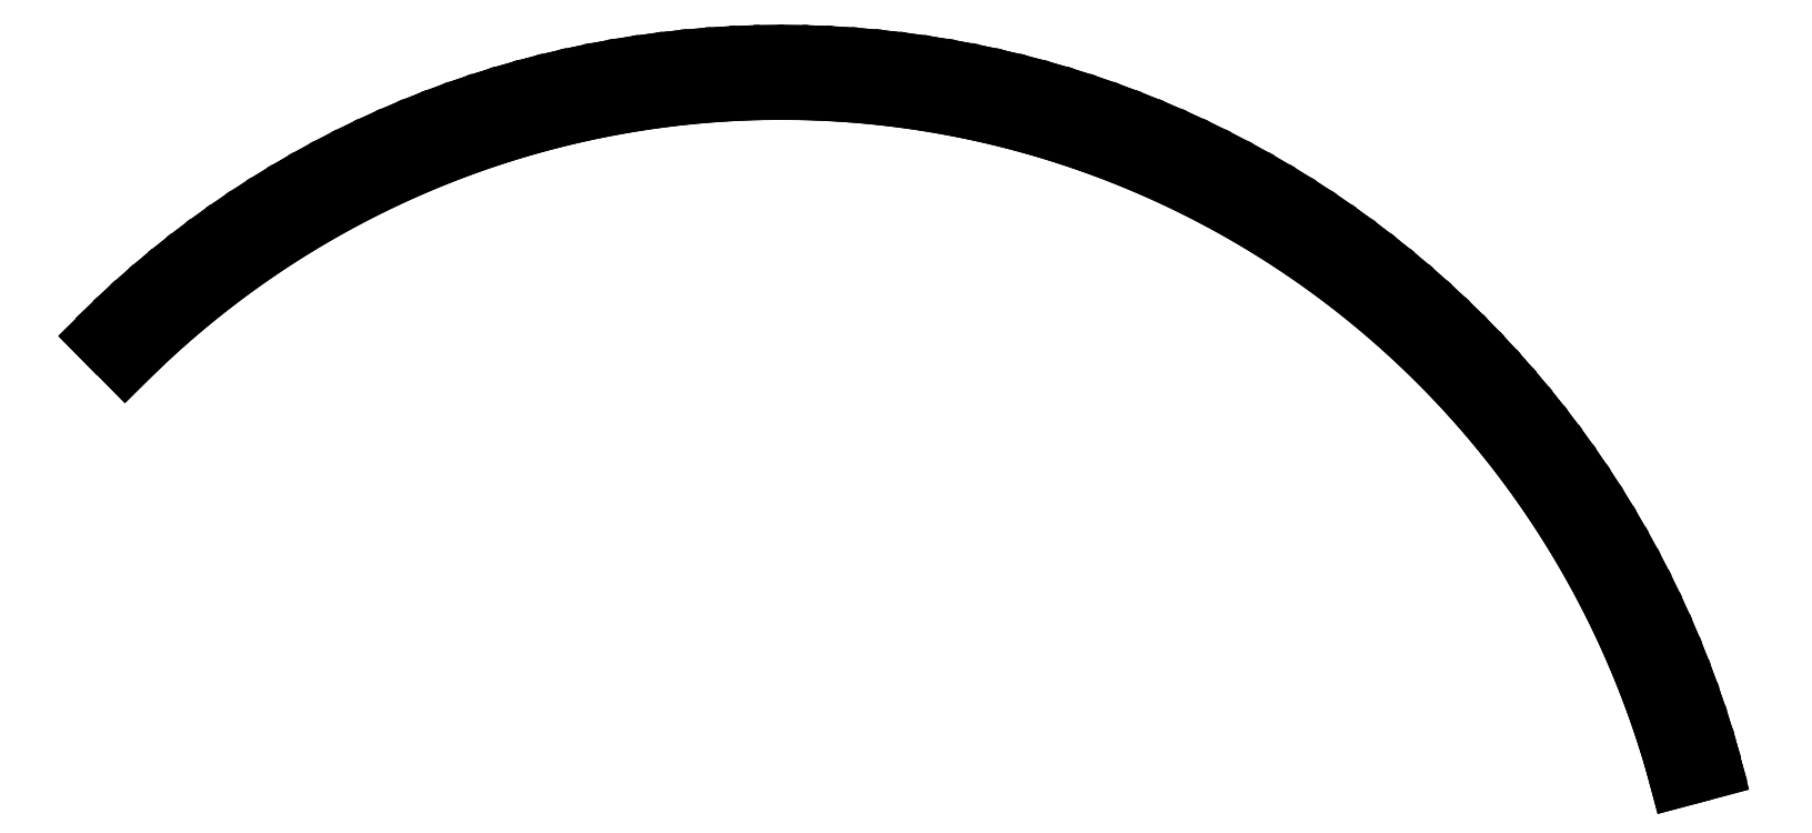
<metadata>
{"format":"dxf","ext":"dxf","renderer":"ezdxf+matplotlib","layout":"modelspace","background":"white","min_lineweight":24,"dpi":150}
</metadata>
<code>
0
SECTION
2
ENTITIES
0
LINE
8
0
10
191.2
20
51.24
11
190.8
21
52.81
0
LINE
8
0
10
190.8
20
52.81
11
189.5
21
57.48
0
LINE
8
0
10
189.5
20
57.48
11
188
21
62.11
0
LINE
8
0
10
188
20
62.11
11
186.4
21
66.7
0
LINE
8
0
10
186.4
20
66.7
11
184.7
21
71.26
0
LINE
8
0
10
184.7
20
71.26
11
182.9
21
75.77
0
LINE
8
0
10
182.9
20
75.77
11
181
21
80.24
0
LINE
8
0
10
181
20
80.24
11
179
21
84.66
0
LINE
8
0
10
179
20
84.66
11
176.9
21
89.02
0
LINE
8
0
10
176.9
20
89.02
11
174.6
21
93.34
0
LINE
8
0
10
174.6
20
93.34
11
172.3
21
97.59
0
LINE
8
0
10
172.3
20
97.59
11
169.8
21
101.8
0
LINE
8
0
10
169.8
20
101.8
11
167.3
21
105.9
0
LINE
8
0
10
167.3
20
105.9
11
164.6
21
110
0
LINE
8
0
10
164.6
20
110
11
161.9
21
114
0
LINE
8
0
10
161.9
20
114
11
159
21
117.9
0
LINE
8
0
10
159
20
117.9
11
156.1
21
121.8
0
LINE
8
0
10
156.1
20
121.8
11
153.1
21
125.6
0
LINE
8
0
10
153.1
20
125.6
11
149.9
21
129.3
0
LINE
8
0
10
149.9
20
129.3
11
146.7
21
133
0
LINE
8
0
10
146.7
20
133
11
143.4
21
136.5
0
LINE
8
0
10
143.4
20
136.5
11
140
21
140
0
LINE
8
0
10
140
20
140
11
136.5
21
143.4
0
LINE
8
0
10
136.5
20
143.4
11
133
21
146.7
0
LINE
8
0
10
133
20
146.7
11
129.3
21
149.9
0
LINE
8
0
10
129.3
20
149.9
11
125.6
21
153.1
0
LINE
8
0
10
125.6
20
153.1
11
121.8
21
156.1
0
LINE
8
0
10
121.8
20
156.1
11
117.9
21
159
0
LINE
8
0
10
117.9
20
159
11
114
21
161.9
0
LINE
8
0
10
114
20
161.9
11
110
21
164.6
0
LINE
8
0
10
110
20
164.6
11
105.9
21
167.3
0
LINE
8
0
10
105.9
20
167.3
11
101.8
21
169.8
0
LINE
8
0
10
101.8
20
169.8
11
97.59
21
172.3
0
LINE
8
0
10
97.59
20
172.3
11
93.34
21
174.6
0
LINE
8
0
10
93.34
20
174.6
11
89.02
21
176.9
0
LINE
8
0
10
89.02
20
176.9
11
84.66
21
179
0
LINE
8
0
10
84.66
20
179
11
80.24
21
181
0
LINE
8
0
10
80.24
20
181
11
75.77
21
182.9
0
LINE
8
0
10
75.77
20
182.9
11
71.26
21
184.7
0
LINE
8
0
10
71.26
20
184.7
11
66.7
21
186.4
0
LINE
8
0
10
66.7
20
186.4
11
62.11
21
188
0
LINE
8
0
10
62.11
20
188
11
57.48
21
189.5
0
LINE
8
0
10
57.48
20
189.5
11
52.81
21
190.8
0
LINE
8
0
10
52.81
20
190.8
11
48.11
21
192.1
0
LINE
8
0
10
48.11
20
192.1
11
43.38
21
193.2
0
LINE
8
0
10
43.38
20
193.2
11
38.63
21
194.2
0
LINE
8
0
10
38.63
20
194.2
11
33.85
21
195.1
0
LINE
8
0
10
33.85
20
195.1
11
29.05
21
195.9
0
LINE
8
0
10
29.05
20
195.9
11
24.24
21
196.5
0
LINE
8
0
10
24.24
20
196.5
11
19.41
21
197
0
LINE
8
0
10
19.41
20
197
11
14.57
21
197.5
0
LINE
8
0
10
14.57
20
197.5
11
9.715
21
197.8
0
LINE
8
0
10
9.715
20
197.8
11
4.859
21
197.9
0
LINE
8
0
10
4.859
20
197.9
11
0
21
198
0
LINE
8
0
10
0
20
198
11
-4.859
21
197.9
0
LINE
8
0
10
-4.859
20
197.9
11
-9.715
21
197.8
0
LINE
8
0
10
-9.715
20
197.8
11
-14.57
21
197.5
0
LINE
8
0
10
-14.57
20
197.5
11
-19.41
21
197
0
LINE
8
0
10
-19.41
20
197
11
-24.24
21
196.5
0
LINE
8
0
10
-24.24
20
196.5
11
-29.05
21
195.9
0
LINE
8
0
10
-29.05
20
195.9
11
-33.85
21
195.1
0
LINE
8
0
10
-33.85
20
195.1
11
-38.63
21
194.2
0
LINE
8
0
10
-38.63
20
194.2
11
-43.38
21
193.2
0
LINE
8
0
10
-43.38
20
193.2
11
-48.11
21
192.1
0
LINE
8
0
10
-48.11
20
192.1
11
-52.81
21
190.8
0
LINE
8
0
10
-52.81
20
190.8
11
-57.48
21
189.5
0
LINE
8
0
10
-57.48
20
189.5
11
-62.11
21
188
0
LINE
8
0
10
-62.11
20
188
11
-66.7
21
186.4
0
LINE
8
0
10
-66.7
20
186.4
11
-71.26
21
184.7
0
LINE
8
0
10
-71.26
20
184.7
11
-75.77
21
182.9
0
LINE
8
0
10
-75.77
20
182.9
11
-80.24
21
181
0
LINE
8
0
10
-80.24
20
181
11
-84.66
21
179
0
LINE
8
0
10
-84.66
20
179
11
-89.02
21
176.9
0
LINE
8
0
10
-89.02
20
176.9
11
-93.34
21
174.6
0
LINE
8
0
10
-93.34
20
174.6
11
-97.59
21
172.3
0
LINE
8
0
10
-97.59
20
172.3
11
-101.8
21
169.8
0
LINE
8
0
10
-101.8
20
169.8
11
-105.9
21
167.3
0
LINE
8
0
10
-105.9
20
167.3
11
-110
21
164.6
0
LINE
8
0
10
-110
20
164.6
11
-114
21
161.9
0
LINE
8
0
10
-114
20
161.9
11
-117.9
21
159
0
LINE
8
0
10
-117.9
20
159
11
-121.8
21
156.1
0
LINE
8
0
10
-121.8
20
156.1
11
-125.6
21
153.1
0
LINE
8
0
10
-125.6
20
153.1
11
-129.3
21
149.9
0
LINE
8
0
10
-129.3
20
149.9
11
-133
21
146.7
0
LINE
8
0
10
-133
20
146.7
11
-136.5
21
143.4
0
LINE
8
0
10
-136.5
20
143.4
11
-140
21
140
0
LINE
8
0
10
-140
20
140
11
-134.3
21
134.3
0
LINE
8
0
10
-134.3
20
134.3
11
-131
21
137.6
0
LINE
8
0
10
-131
20
137.6
11
-127.6
21
140.8
0
LINE
8
0
10
-127.6
20
140.8
11
-124.1
21
143.9
0
LINE
8
0
10
-124.1
20
143.9
11
-120.5
21
146.9
0
LINE
8
0
10
-120.5
20
146.9
11
-116.9
21
149.8
0
LINE
8
0
10
-116.9
20
149.8
11
-113.2
21
152.6
0
LINE
8
0
10
-113.2
20
152.6
11
-109.4
21
155.3
0
LINE
8
0
10
-109.4
20
155.3
11
-105.6
21
158
0
LINE
8
0
10
-105.6
20
158
11
-101.7
21
160.5
0
LINE
8
0
10
-101.7
20
160.5
11
-97.68
21
163
0
LINE
8
0
10
-97.68
20
163
11
-93.65
21
165.3
0
LINE
8
0
10
-93.65
20
165.3
11
-89.57
21
167.6
0
LINE
8
0
10
-89.57
20
167.6
11
-85.43
21
169.7
0
LINE
8
0
10
-85.43
20
169.7
11
-81.24
21
171.8
0
LINE
8
0
10
-81.24
20
171.8
11
-77
21
173.7
0
LINE
8
0
10
-77
20
173.7
11
-72.71
21
175.5
0
LINE
8
0
10
-72.71
20
175.5
11
-68.38
21
177.3
0
LINE
8
0
10
-68.38
20
177.3
11
-64.01
21
178.9
0
LINE
8
0
10
-64.01
20
178.9
11
-59.6
21
180.4
0
LINE
8
0
10
-59.6
20
180.4
11
-55.15
21
181.8
0
LINE
8
0
10
-55.15
20
181.8
11
-50.68
21
183.1
0
LINE
8
0
10
-50.68
20
183.1
11
-46.17
21
184.3
0
LINE
8
0
10
-46.17
20
184.3
11
-41.63
21
185.4
0
LINE
8
0
10
-41.63
20
185.4
11
-37.07
21
186.3
0
LINE
8
0
10
-37.07
20
186.3
11
-32.48
21
187.2
0
LINE
8
0
10
-32.48
20
187.2
11
-27.88
21
187.9
0
LINE
8
0
10
-27.88
20
187.9
11
-23.26
21
188.6
0
LINE
8
0
10
-23.26
20
188.6
11
-18.62
21
189.1
0
LINE
8
0
10
-18.62
20
189.1
11
-13.98
21
189.5
0
LINE
8
0
10
-13.98
20
189.5
11
-9.323
21
189.8
0
LINE
8
0
10
-9.323
20
189.8
11
-4.663
21
189.9
0
LINE
8
0
10
-4.663
20
189.9
11
0
21
190
0
LINE
8
0
10
0
20
190
11
4.663
21
189.9
0
LINE
8
0
10
4.663
20
189.9
11
9.323
21
189.8
0
LINE
8
0
10
9.323
20
189.8
11
13.98
21
189.5
0
LINE
8
0
10
13.98
20
189.5
11
18.62
21
189.1
0
LINE
8
0
10
18.62
20
189.1
11
23.26
21
188.6
0
LINE
8
0
10
23.26
20
188.6
11
27.88
21
187.9
0
LINE
8
0
10
27.88
20
187.9
11
32.48
21
187.2
0
LINE
8
0
10
32.48
20
187.2
11
37.07
21
186.3
0
LINE
8
0
10
37.07
20
186.3
11
41.63
21
185.4
0
LINE
8
0
10
41.63
20
185.4
11
46.17
21
184.3
0
LINE
8
0
10
46.17
20
184.3
11
50.68
21
183.1
0
LINE
8
0
10
50.68
20
183.1
11
55.15
21
181.8
0
LINE
8
0
10
55.15
20
181.8
11
59.6
21
180.4
0
LINE
8
0
10
59.6
20
180.4
11
64.01
21
178.9
0
LINE
8
0
10
64.01
20
178.9
11
68.38
21
177.3
0
LINE
8
0
10
68.38
20
177.3
11
72.71
21
175.5
0
LINE
8
0
10
72.71
20
175.5
11
77
21
173.7
0
LINE
8
0
10
77
20
173.7
11
81.24
21
171.8
0
LINE
8
0
10
81.24
20
171.8
11
85.43
21
169.7
0
LINE
8
0
10
85.43
20
169.7
11
89.57
21
167.6
0
LINE
8
0
10
89.57
20
167.6
11
93.65
21
165.3
0
LINE
8
0
10
93.65
20
165.3
11
97.68
21
163
0
LINE
8
0
10
97.68
20
163
11
101.7
21
160.5
0
LINE
8
0
10
101.7
20
160.5
11
105.6
21
158
0
LINE
8
0
10
105.6
20
158
11
109.4
21
155.3
0
LINE
8
0
10
109.4
20
155.3
11
113.2
21
152.6
0
LINE
8
0
10
113.2
20
152.6
11
116.9
21
149.8
0
LINE
8
0
10
116.9
20
149.8
11
120.5
21
146.9
0
LINE
8
0
10
120.5
20
146.9
11
124.1
21
143.9
0
LINE
8
0
10
124.1
20
143.9
11
127.6
21
140.8
0
LINE
8
0
10
127.6
20
140.8
11
131
21
137.6
0
LINE
8
0
10
131
20
137.6
11
134.3
21
134.3
0
LINE
8
0
10
134.3
20
134.3
11
137.6
21
131
0
LINE
8
0
10
137.6
20
131
11
140.8
21
127.6
0
LINE
8
0
10
140.8
20
127.6
11
143.9
21
124.1
0
LINE
8
0
10
143.9
20
124.1
11
146.9
21
120.5
0
LINE
8
0
10
146.9
20
120.5
11
149.8
21
116.9
0
LINE
8
0
10
149.8
20
116.9
11
152.6
21
113.2
0
LINE
8
0
10
152.6
20
113.2
11
155.3
21
109.4
0
LINE
8
0
10
155.3
20
109.4
11
158
21
105.6
0
LINE
8
0
10
158
20
105.6
11
160.5
21
101.7
0
LINE
8
0
10
160.5
20
101.7
11
163
21
97.68
0
LINE
8
0
10
163
20
97.68
11
165.3
21
93.65
0
LINE
8
0
10
165.3
20
93.65
11
167.6
21
89.57
0
LINE
8
0
10
167.6
20
89.57
11
169.7
21
85.43
0
LINE
8
0
10
169.7
20
85.43
11
171.8
21
81.24
0
LINE
8
0
10
171.8
20
81.24
11
173.7
21
77
0
LINE
8
0
10
173.7
20
77
11
175.5
21
72.71
0
LINE
8
0
10
175.5
20
72.71
11
177.3
21
68.38
0
LINE
8
0
10
177.3
20
68.38
11
178.9
21
64.01
0
LINE
8
0
10
178.9
20
64.01
11
180.4
21
59.6
0
LINE
8
0
10
180.4
20
59.6
11
181.8
21
55.15
0
LINE
8
0
10
181.8
20
55.15
11
183.1
21
50.68
0
LINE
8
0
10
183.1
20
50.68
11
183.5
21
49.17
0
LINE
8
0
10
183.5
20
49.17
11
191.2
21
51.24
0
LINE
8
0
10
-0.08772
20
193.3
11
-0.1741
21
193.3
0
LINE
8
0
10
-0.1741
20
193.3
11
-0.2577
21
193.3
0
LINE
8
0
10
-0.2577
20
193.3
11
-0.3372
21
193.4
0
LINE
8
0
10
-0.3372
20
193.4
11
-0.4114
21
193.4
0
LINE
8
0
10
-0.4114
20
193.4
11
-0.4792
21
193.5
0
LINE
8
0
10
-0.4792
20
193.5
11
-0.5394
21
193.6
0
LINE
8
0
10
-0.5394
20
193.6
11
-0.591
21
193.6
0
LINE
8
0
10
-0.591
20
193.6
11
-0.6334
21
193.7
0
LINE
8
0
10
-0.6334
20
193.7
11
-0.6657
21
193.8
0
LINE
8
0
10
-0.6657
20
193.8
11
-0.6876
21
193.9
0
LINE
8
0
10
-0.6876
20
193.9
11
-0.6986
21
194
0
LINE
8
0
10
-0.6986
20
194
11
-0.6986
21
194
0
LINE
8
0
10
-0.6986
20
194
11
-0.6876
21
194.1
0
LINE
8
0
10
-0.6876
20
194.1
11
-0.6657
21
194.2
0
LINE
8
0
10
-0.6657
20
194.2
11
-0.6334
21
194.3
0
LINE
8
0
10
-0.6334
20
194.3
11
-0.591
21
194.4
0
LINE
8
0
10
-0.591
20
194.4
11
-0.5394
21
194.4
0
LINE
8
0
10
-0.5394
20
194.4
11
-0.4792
21
194.5
0
LINE
8
0
10
-0.4792
20
194.5
11
-0.4114
21
194.6
0
LINE
8
0
10
-0.4114
20
194.6
11
-0.3372
21
194.6
0
LINE
8
0
10
-0.3372
20
194.6
11
-0.2577
21
194.7
0
LINE
8
0
10
-0.2577
20
194.7
11
-0.1741
21
194.7
0
LINE
8
0
10
-0.1741
20
194.7
11
-0.08772
21
194.7
0
LINE
8
0
10
-0.08772
20
194.7
11
0
21
194.7
0
LINE
8
0
10
0
20
194.7
11
0.08772
21
194.7
0
LINE
8
0
10
0.08772
20
194.7
11
0.1741
21
194.7
0
LINE
8
0
10
0.1741
20
194.7
11
0.2577
21
194.7
0
LINE
8
0
10
0.2577
20
194.7
11
0.3372
21
194.6
0
LINE
8
0
10
0.3372
20
194.6
11
0.4114
21
194.6
0
LINE
8
0
10
0.4114
20
194.6
11
0.4792
21
194.5
0
LINE
8
0
10
0.4792
20
194.5
11
0.5394
21
194.4
0
LINE
8
0
10
0.5394
20
194.4
11
0.591
21
194.4
0
LINE
8
0
10
0.591
20
194.4
11
0.6334
21
194.3
0
LINE
8
0
10
0.6334
20
194.3
11
0.6657
21
194.2
0
LINE
8
0
10
0.6657
20
194.2
11
0.6876
21
194.1
0
LINE
8
0
10
0.6876
20
194.1
11
0.6986
21
194
0
LINE
8
0
10
0.6986
20
194
11
0.6986
21
194
0
LINE
8
0
10
0.6986
20
194
11
0.6876
21
193.9
0
LINE
8
0
10
0.6876
20
193.9
11
0.6657
21
193.8
0
LINE
8
0
10
0.6657
20
193.8
11
0.6334
21
193.7
0
LINE
8
0
10
0.6334
20
193.7
11
0.591
21
193.6
0
LINE
8
0
10
0.591
20
193.6
11
0.5394
21
193.6
0
LINE
8
0
10
0.5394
20
193.6
11
0.4792
21
193.5
0
LINE
8
0
10
0.4792
20
193.5
11
0.4114
21
193.4
0
LINE
8
0
10
0.4114
20
193.4
11
0.3372
21
193.4
0
LINE
8
0
10
0.3372
20
193.4
11
0.2577
21
193.3
0
LINE
8
0
10
0.2577
20
193.3
11
0.1741
21
193.3
0
LINE
8
0
10
0.1741
20
193.3
11
0.08772
21
193.3
0
LINE
8
0
10
0.08772
20
193.3
11
0
21
193.3
0
LINE
8
0
10
0
20
193.3
11
-0.08772
21
193.3
0
LINE
8
0
10
-97.07
20
167.3
11
-97.16
21
167.3
0
LINE
8
0
10
-97.16
20
167.3
11
-97.24
21
167.4
0
LINE
8
0
10
-97.24
20
167.4
11
-97.32
21
167.4
0
LINE
8
0
10
-97.32
20
167.4
11
-97.4
21
167.4
0
LINE
8
0
10
-97.4
20
167.4
11
-97.47
21
167.5
0
LINE
8
0
10
-97.47
20
167.5
11
-97.53
21
167.6
0
LINE
8
0
10
-97.53
20
167.6
11
-97.58
21
167.6
0
LINE
8
0
10
-97.58
20
167.6
11
-97.63
21
167.7
0
LINE
8
0
10
-97.63
20
167.7
11
-97.66
21
167.8
0
LINE
8
0
10
-97.66
20
167.8
11
-97.68
21
167.9
0
LINE
8
0
10
-97.68
20
167.9
11
-97.7
21
167.9
0
LINE
8
0
10
-97.7
20
167.9
11
-97.7
21
168
0
LINE
8
0
10
-97.7
20
168
11
-97.69
21
168.1
0
LINE
8
0
10
-97.69
20
168.1
11
-97.67
21
168.2
0
LINE
8
0
10
-97.67
20
168.2
11
-97.64
21
168.3
0
LINE
8
0
10
-97.64
20
168.3
11
-97.6
21
168.4
0
LINE
8
0
10
-97.6
20
168.4
11
-97.55
21
168.4
0
LINE
8
0
10
-97.55
20
168.4
11
-97.49
21
168.5
0
LINE
8
0
10
-97.49
20
168.5
11
-97.42
21
168.6
0
LINE
8
0
10
-97.42
20
168.6
11
-97.35
21
168.6
0
LINE
8
0
10
-97.35
20
168.6
11
-97.27
21
168.7
0
LINE
8
0
10
-97.27
20
168.7
11
-97.19
21
168.7
0
LINE
8
0
10
-97.19
20
168.7
11
-97.1
21
168.7
0
LINE
8
0
10
-97.1
20
168.7
11
-97.01
21
168.7
0
LINE
8
0
10
-97.01
20
168.7
11
-96.93
21
168.7
0
LINE
8
0
10
-96.93
20
168.7
11
-96.84
21
168.7
0
LINE
8
0
10
-96.84
20
168.7
11
-96.76
21
168.7
0
LINE
8
0
10
-96.76
20
168.7
11
-96.68
21
168.6
0
LINE
8
0
10
-96.68
20
168.6
11
-96.6
21
168.6
0
LINE
8
0
10
-96.6
20
168.6
11
-96.53
21
168.5
0
LINE
8
0
10
-96.53
20
168.5
11
-96.47
21
168.5
0
LINE
8
0
10
-96.47
20
168.5
11
-96.42
21
168.4
0
LINE
8
0
10
-96.42
20
168.4
11
-96.37
21
168.3
0
LINE
8
0
10
-96.37
20
168.3
11
-96.34
21
168.2
0
LINE
8
0
10
-96.34
20
168.2
11
-96.32
21
168.2
0
LINE
8
0
10
-96.32
20
168.2
11
-96.3
21
168.1
0
LINE
8
0
10
-96.3
20
168.1
11
-96.3
21
168
0
LINE
8
0
10
-96.3
20
168
11
-96.31
21
167.9
0
LINE
8
0
10
-96.31
20
167.9
11
-96.33
21
167.8
0
LINE
8
0
10
-96.33
20
167.8
11
-96.36
21
167.7
0
LINE
8
0
10
-96.36
20
167.7
11
-96.4
21
167.6
0
LINE
8
0
10
-96.4
20
167.6
11
-96.45
21
167.6
0
LINE
8
0
10
-96.45
20
167.6
11
-96.51
21
167.5
0
LINE
8
0
10
-96.51
20
167.5
11
-96.58
21
167.5
0
LINE
8
0
10
-96.58
20
167.5
11
-96.65
21
167.4
0
LINE
8
0
10
-96.65
20
167.4
11
-96.73
21
167.4
0
LINE
8
0
10
-96.73
20
167.4
11
-96.81
21
167.3
0
LINE
8
0
10
-96.81
20
167.3
11
-96.9
21
167.3
0
LINE
8
0
10
-96.9
20
167.3
11
-96.99
21
167.3
0
LINE
8
0
10
-96.99
20
167.3
11
-97.07
21
167.3
0
LINE
8
0
10
96.9
20
167.3
11
96.81
21
167.3
0
LINE
8
0
10
96.81
20
167.3
11
96.73
21
167.4
0
LINE
8
0
10
96.73
20
167.4
11
96.65
21
167.4
0
LINE
8
0
10
96.65
20
167.4
11
96.58
21
167.5
0
LINE
8
0
10
96.58
20
167.5
11
96.51
21
167.5
0
LINE
8
0
10
96.51
20
167.5
11
96.45
21
167.6
0
LINE
8
0
10
96.45
20
167.6
11
96.4
21
167.6
0
LINE
8
0
10
96.4
20
167.6
11
96.36
21
167.7
0
LINE
8
0
10
96.36
20
167.7
11
96.33
21
167.8
0
LINE
8
0
10
96.33
20
167.8
11
96.31
21
167.9
0
LINE
8
0
10
96.31
20
167.9
11
96.3
21
168
0
LINE
8
0
10
96.3
20
168
11
96.3
21
168.1
0
LINE
8
0
10
96.3
20
168.1
11
96.32
21
168.2
0
LINE
8
0
10
96.32
20
168.2
11
96.34
21
168.2
0
LINE
8
0
10
96.34
20
168.2
11
96.37
21
168.3
0
LINE
8
0
10
96.37
20
168.3
11
96.42
21
168.4
0
LINE
8
0
10
96.42
20
168.4
11
96.47
21
168.5
0
LINE
8
0
10
96.47
20
168.5
11
96.53
21
168.5
0
LINE
8
0
10
96.53
20
168.5
11
96.6
21
168.6
0
LINE
8
0
10
96.6
20
168.6
11
96.68
21
168.6
0
LINE
8
0
10
96.68
20
168.6
11
96.76
21
168.7
0
LINE
8
0
10
96.76
20
168.7
11
96.84
21
168.7
0
LINE
8
0
10
96.84
20
168.7
11
96.93
21
168.7
0
LINE
8
0
10
96.93
20
168.7
11
97.01
21
168.7
0
LINE
8
0
10
97.01
20
168.7
11
97.1
21
168.7
0
LINE
8
0
10
97.1
20
168.7
11
97.19
21
168.7
0
LINE
8
0
10
97.19
20
168.7
11
97.27
21
168.7
0
LINE
8
0
10
97.27
20
168.7
11
97.35
21
168.6
0
LINE
8
0
10
97.35
20
168.6
11
97.42
21
168.6
0
LINE
8
0
10
97.42
20
168.6
11
97.49
21
168.5
0
LINE
8
0
10
97.49
20
168.5
11
97.55
21
168.4
0
LINE
8
0
10
97.55
20
168.4
11
97.6
21
168.4
0
LINE
8
0
10
97.6
20
168.4
11
97.64
21
168.3
0
LINE
8
0
10
97.64
20
168.3
11
97.67
21
168.2
0
LINE
8
0
10
97.67
20
168.2
11
97.69
21
168.1
0
LINE
8
0
10
97.69
20
168.1
11
97.7
21
168
0
LINE
8
0
10
97.7
20
168
11
97.7
21
167.9
0
LINE
8
0
10
97.7
20
167.9
11
97.68
21
167.9
0
LINE
8
0
10
97.68
20
167.9
11
97.66
21
167.8
0
LINE
8
0
10
97.66
20
167.8
11
97.63
21
167.7
0
LINE
8
0
10
97.63
20
167.7
11
97.58
21
167.6
0
LINE
8
0
10
97.58
20
167.6
11
97.53
21
167.6
0
LINE
8
0
10
97.53
20
167.6
11
97.47
21
167.5
0
LINE
8
0
10
97.47
20
167.5
11
97.4
21
167.4
0
LINE
8
0
10
97.4
20
167.4
11
97.32
21
167.4
0
LINE
8
0
10
97.32
20
167.4
11
97.24
21
167.4
0
LINE
8
0
10
97.24
20
167.4
11
97.16
21
167.3
0
LINE
8
0
10
97.16
20
167.3
11
97.07
21
167.3
0
LINE
8
0
10
97.07
20
167.3
11
96.99
21
167.3
0
LINE
8
0
10
96.99
20
167.3
11
96.9
21
167.3
0
LINE
8
0
10
167.9
20
96.31
11
167.8
21
96.33
0
LINE
8
0
10
167.8
20
96.33
11
167.7
21
96.36
0
LINE
8
0
10
167.7
20
96.36
11
167.6
21
96.4
0
LINE
8
0
10
167.6
20
96.4
11
167.6
21
96.45
0
LINE
8
0
10
167.6
20
96.45
11
167.5
21
96.51
0
LINE
8
0
10
167.5
20
96.51
11
167.5
21
96.58
0
LINE
8
0
10
167.5
20
96.58
11
167.4
21
96.65
0
LINE
8
0
10
167.4
20
96.65
11
167.4
21
96.73
0
LINE
8
0
10
167.4
20
96.73
11
167.3
21
96.81
0
LINE
8
0
10
167.3
20
96.81
11
167.3
21
96.9
0
LINE
8
0
10
167.3
20
96.9
11
167.3
21
96.99
0
LINE
8
0
10
167.3
20
96.99
11
167.3
21
97.07
0
LINE
8
0
10
167.3
20
97.07
11
167.3
21
97.16
0
LINE
8
0
10
167.3
20
97.16
11
167.4
21
97.24
0
LINE
8
0
10
167.4
20
97.24
11
167.4
21
97.32
0
LINE
8
0
10
167.4
20
97.32
11
167.4
21
97.4
0
LINE
8
0
10
167.4
20
97.4
11
167.5
21
97.47
0
LINE
8
0
10
167.5
20
97.47
11
167.6
21
97.53
0
LINE
8
0
10
167.6
20
97.53
11
167.6
21
97.58
0
LINE
8
0
10
167.6
20
97.58
11
167.7
21
97.63
0
LINE
8
0
10
167.7
20
97.63
11
167.8
21
97.66
0
LINE
8
0
10
167.8
20
97.66
11
167.9
21
97.68
0
LINE
8
0
10
167.9
20
97.68
11
167.9
21
97.7
0
LINE
8
0
10
167.9
20
97.7
11
168
21
97.7
0
LINE
8
0
10
168
20
97.7
11
168.1
21
97.69
0
LINE
8
0
10
168.1
20
97.69
11
168.2
21
97.67
0
LINE
8
0
10
168.2
20
97.67
11
168.3
21
97.64
0
LINE
8
0
10
168.3
20
97.64
11
168.4
21
97.6
0
LINE
8
0
10
168.4
20
97.6
11
168.4
21
97.55
0
LINE
8
0
10
168.4
20
97.55
11
168.5
21
97.49
0
LINE
8
0
10
168.5
20
97.49
11
168.6
21
97.42
0
LINE
8
0
10
168.6
20
97.42
11
168.6
21
97.35
0
LINE
8
0
10
168.6
20
97.35
11
168.7
21
97.27
0
LINE
8
0
10
168.7
20
97.27
11
168.7
21
97.19
0
LINE
8
0
10
168.7
20
97.19
11
168.7
21
97.1
0
LINE
8
0
10
168.7
20
97.1
11
168.7
21
97.01
0
LINE
8
0
10
168.7
20
97.01
11
168.7
21
96.93
0
LINE
8
0
10
168.7
20
96.93
11
168.7
21
96.84
0
LINE
8
0
10
168.7
20
96.84
11
168.7
21
96.76
0
LINE
8
0
10
168.7
20
96.76
11
168.6
21
96.68
0
LINE
8
0
10
168.6
20
96.68
11
168.6
21
96.6
0
LINE
8
0
10
168.6
20
96.6
11
168.5
21
96.53
0
LINE
8
0
10
168.5
20
96.53
11
168.5
21
96.47
0
LINE
8
0
10
168.5
20
96.47
11
168.4
21
96.42
0
LINE
8
0
10
168.4
20
96.42
11
168.3
21
96.37
0
LINE
8
0
10
168.3
20
96.37
11
168.2
21
96.34
0
LINE
8
0
10
168.2
20
96.34
11
168.2
21
96.32
0
LINE
8
0
10
168.2
20
96.32
11
168.1
21
96.3
0
LINE
8
0
10
168.1
20
96.3
11
168
21
96.3
0
LINE
8
0
10
168
20
96.3
11
167.9
21
96.31
0
ENDSEC
0
EOF

</code>
